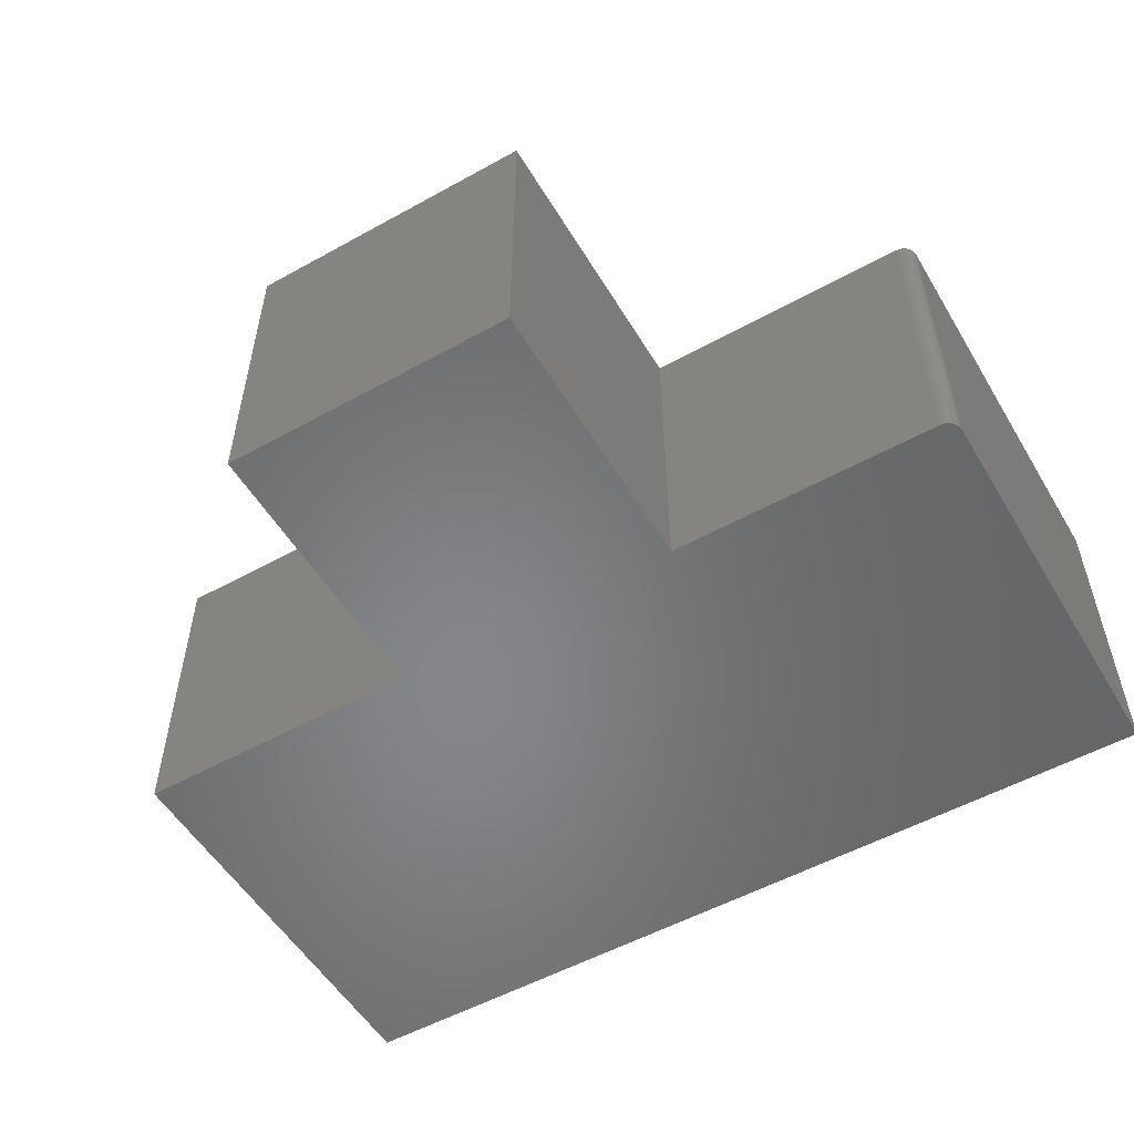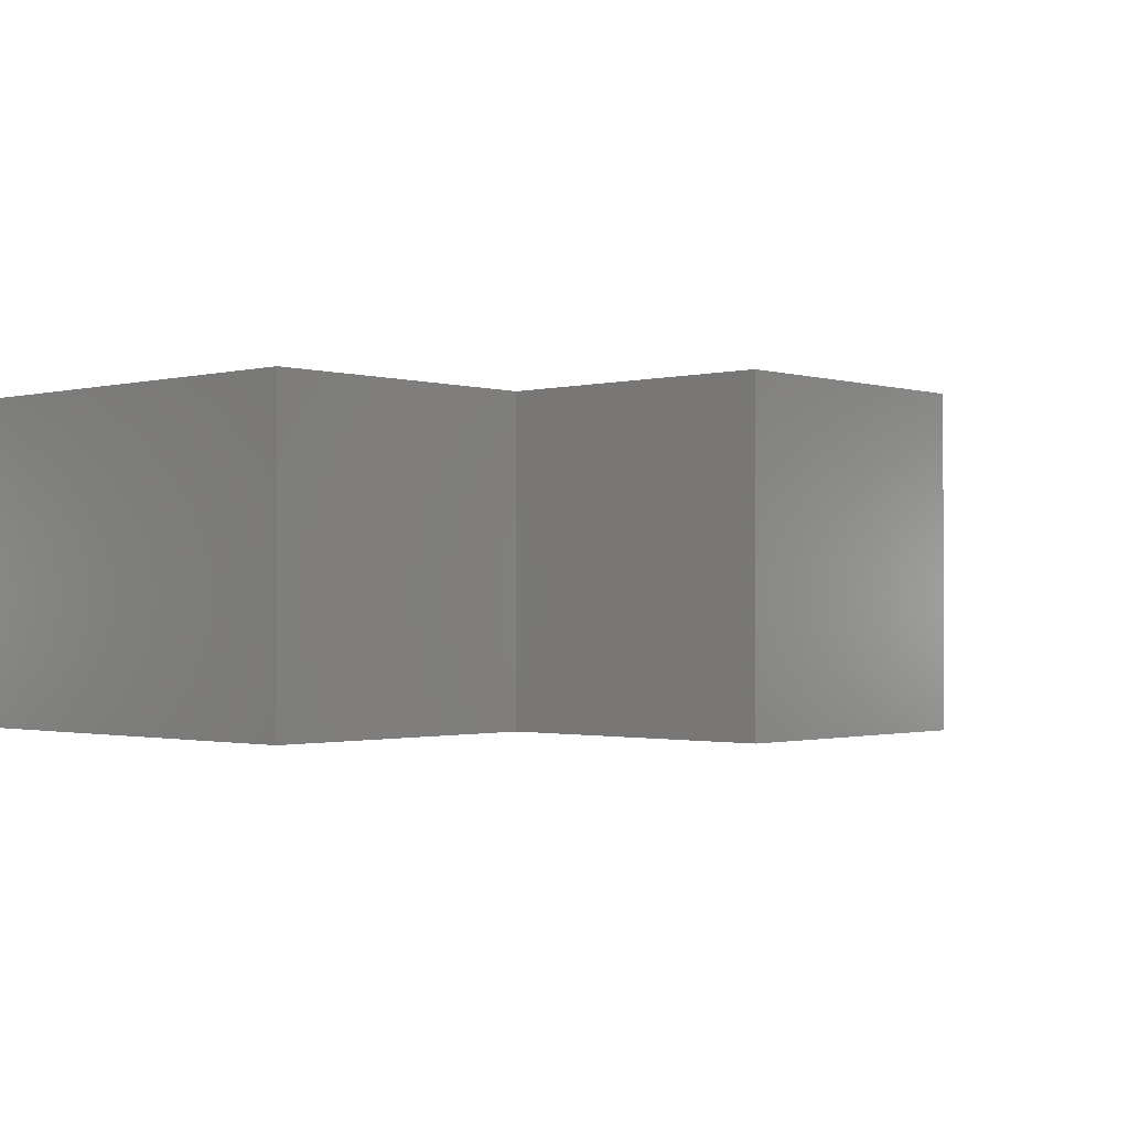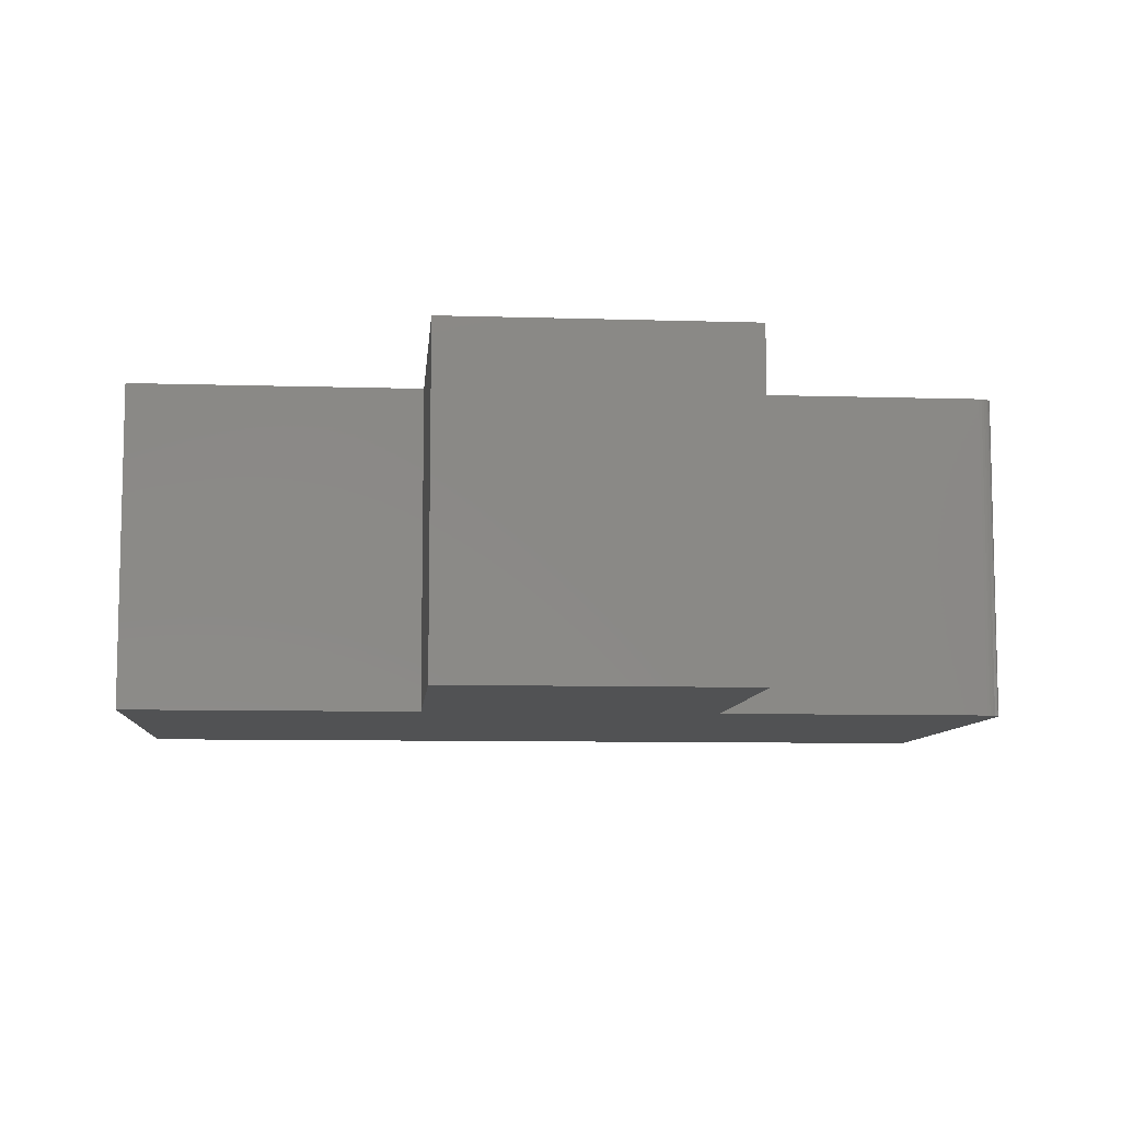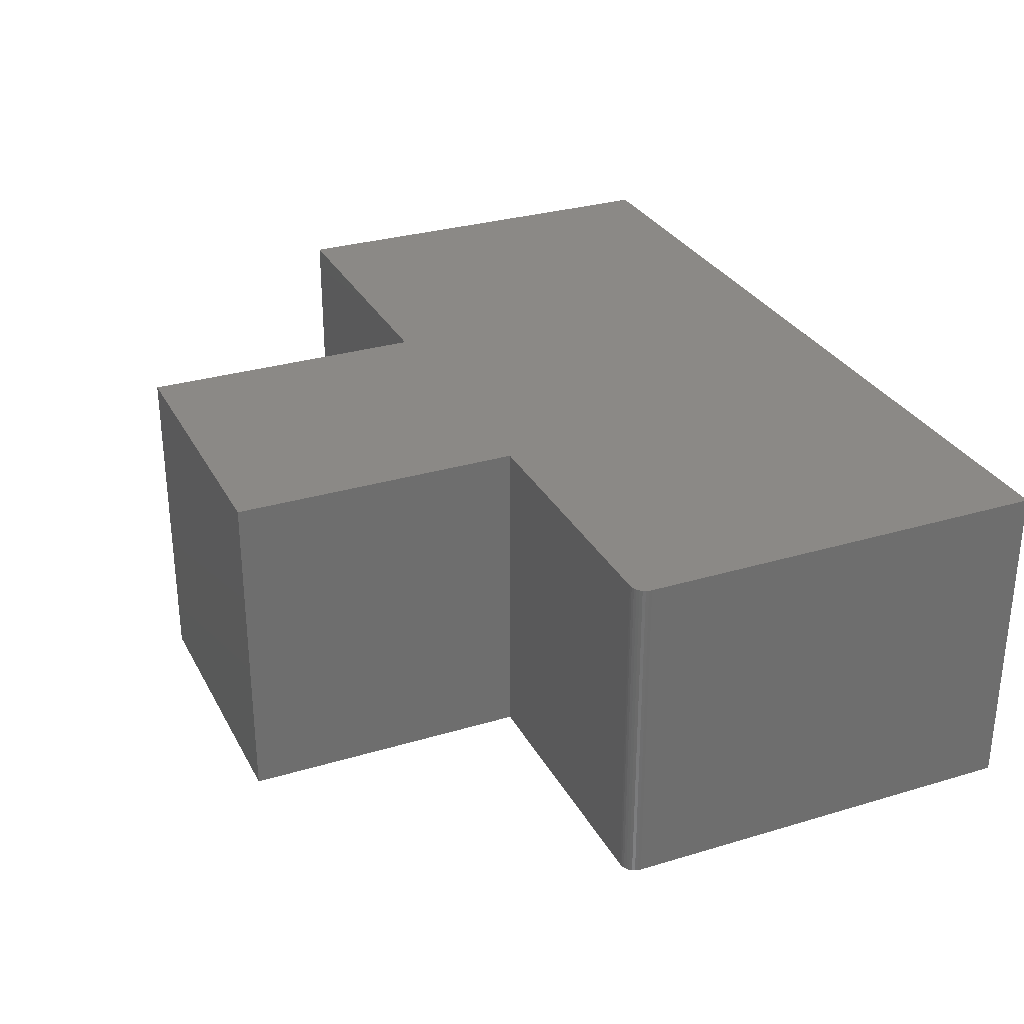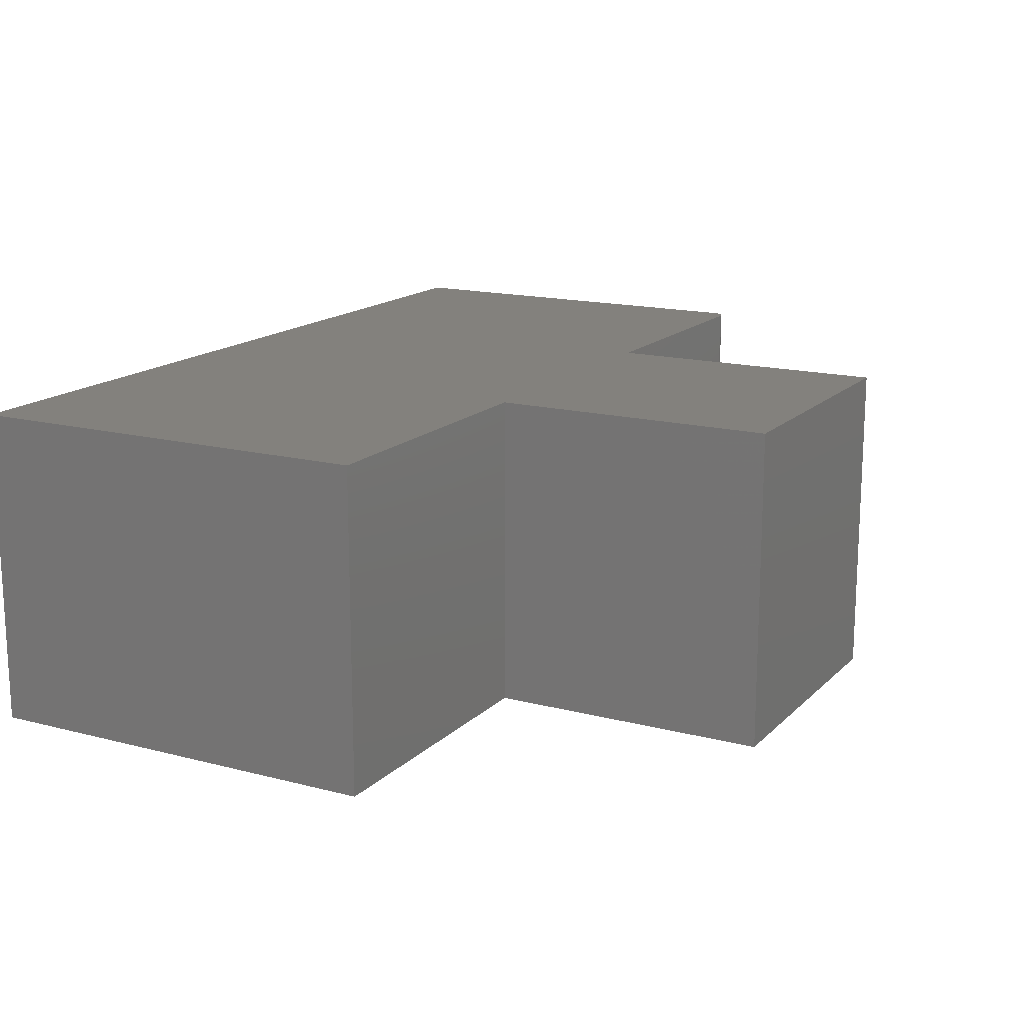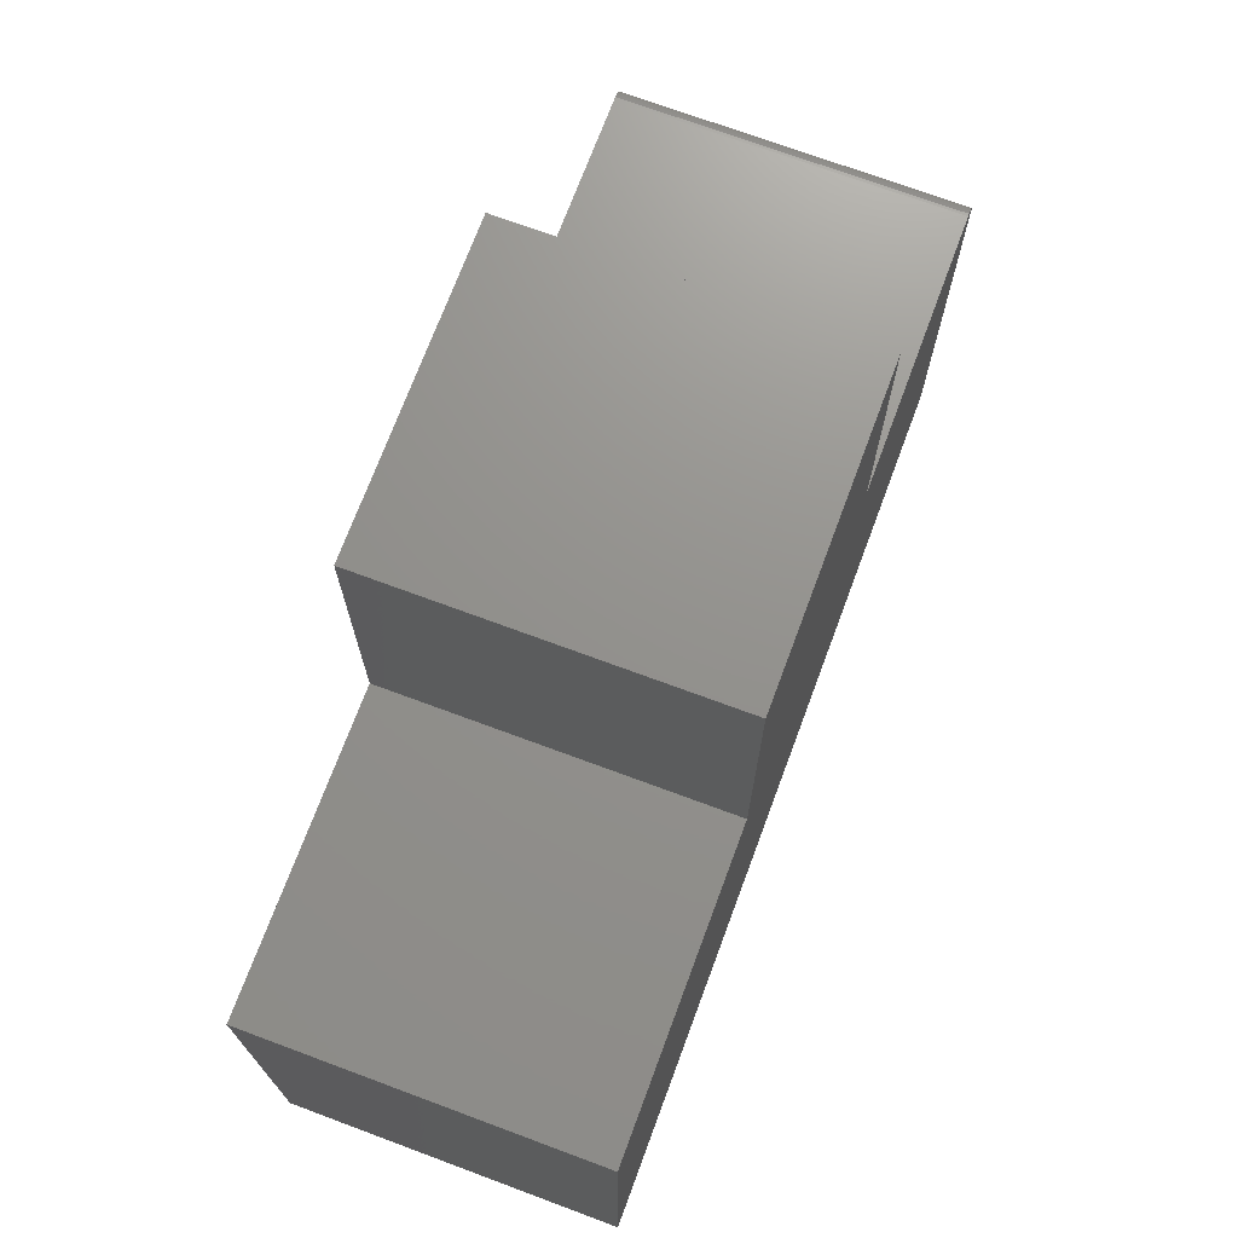
<metadata>
{"format":"stl","ext":"stl","renderer":"f3d","projection":"perspective","resolution":1024,"background":"white","views":[{"elev":-53.7,"azim":30.5,"up":"+Y"},{"elev":-1.2,"azim":-47.4,"up":"+Y"},{"elev":-8.5,"azim":-4.8,"up":"+Y"},{"elev":29.9,"azim":66.3,"up":"+Y"},{"elev":15.8,"azim":-61.4,"up":"+Y"},{"elev":71.7,"azim":-69.6,"up":"+Z"}]}
</metadata>
<code>
# stl→obj: 32 verts, 60 faces
v 0.7396 -0.5078 0.06028
v 0.7355 -0.5078 0.06244
v 0.7311 -0.5078 0.06378
v 0.7266 -0.5078 0.06423
v 0.3013 -0.5078 0.06423
v -0.1618 -0.5078 0.06423
v -0.625 -0.5078 0.06423
v -0.625 -0.5078 -0.6016
v 0.75 -0.5078 -0.6016
v 0.75 -0.5078 0.04079
v 0.7495 -0.5078 0.04536
v 0.7482 -0.5078 0.04976
v 0.7461 -0.5078 0.05381
v 0.7431 -0.5078 0.05736
v -0.1618 -0.5078 0.5129
v 0.3013 -0.5078 0.5129
v 0.7396 2.25e-16 0.06028
v -0.1618 1.253e-16 0.06423
v 0.3013 1.768e-16 0.06423
v 0.7266 2.24e-16 0.06423
v 0.7311 2.244e-16 0.06378
v 0.7355 2.248e-16 0.06244
v -0.625 7.392e-17 0.06423
v 0.7431 2.25e-16 0.05736
v 0.7461 2.25e-16 0.05381
v 0.7482 2.248e-16 0.04976
v 0.7495 2.244e-16 0.04536
v 0.75 2.24e-16 0.04079
v 0.75 1.527e-16 -0.6016
v -0.625 0 -0.6016
v -0.1618 1.752e-16 0.5129
v 0.3013 2.266e-16 0.5129
f 1 2 3
f 1 3 4
f 1 4 5
f 1 5 6
f 7 8 9
f 7 9 10
f 7 10 11
f 7 11 12
f 7 12 13
f 7 13 14
f 7 14 1
f 7 1 6
f 6 5 15
f 15 5 16
f 17 18 19
f 17 19 20
f 17 20 21
f 17 21 22
f 23 18 17
f 23 17 24
f 23 24 25
f 23 25 26
f 23 26 27
f 23 27 28
f 23 28 29
f 23 29 30
f 18 31 19
f 19 31 32
f 4 20 5
f 5 20 19
f 9 29 10
f 10 29 28
f 20 4 21
f 21 4 3
f 21 3 22
f 22 3 2
f 22 2 17
f 17 2 1
f 17 1 24
f 24 1 14
f 24 14 25
f 25 14 13
f 25 13 26
f 26 13 12
f 26 12 27
f 27 12 11
f 27 11 28
f 28 11 10
f 7 23 8
f 8 23 30
f 6 18 7
f 7 18 23
f 31 18 15
f 15 18 6
f 32 31 16
f 16 31 15
f 19 32 5
f 5 32 16
f 8 30 9
f 9 30 29

</code>
